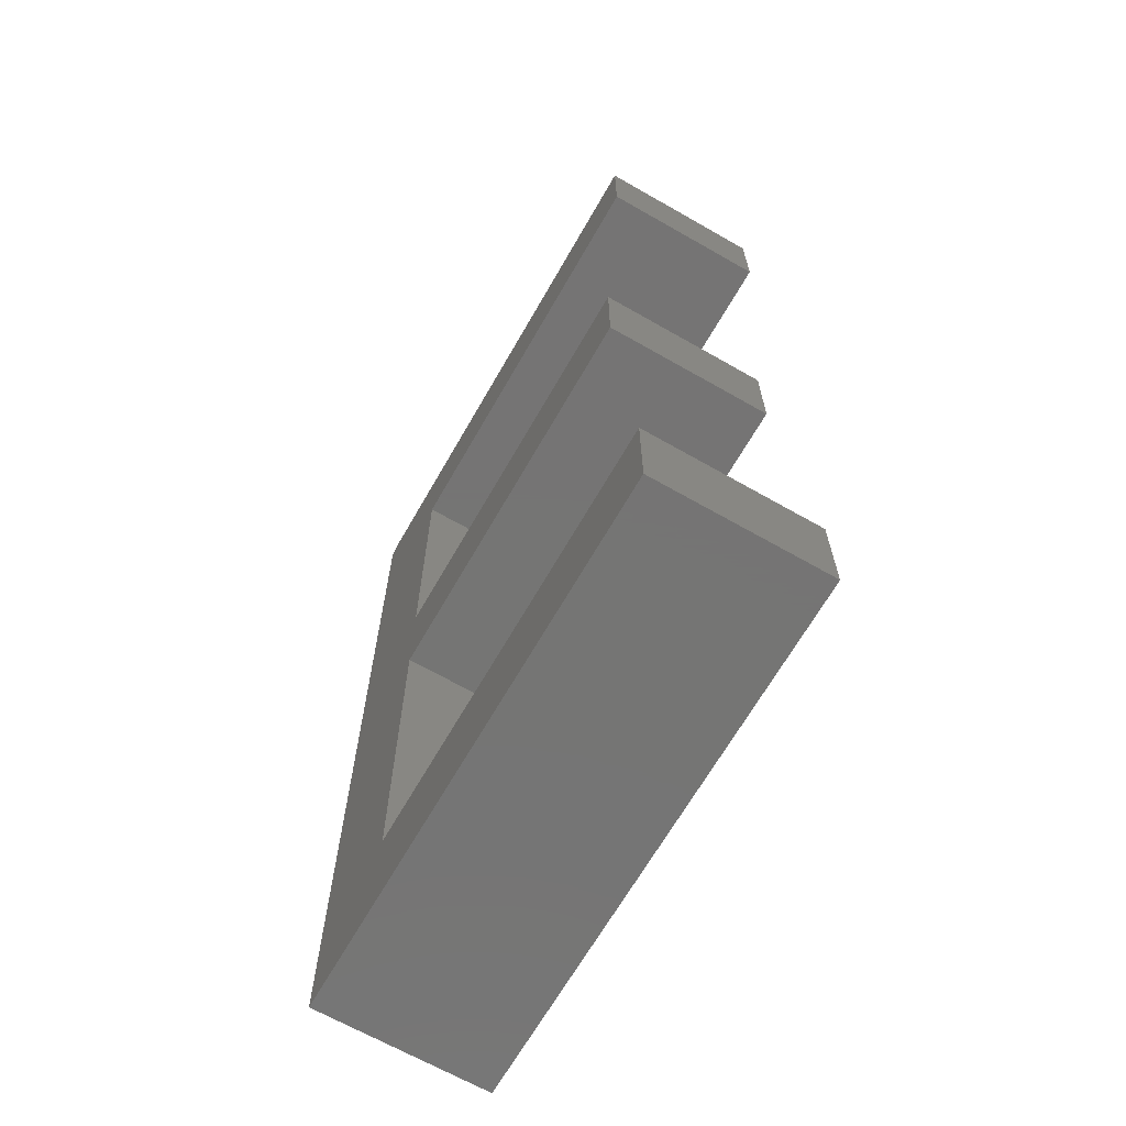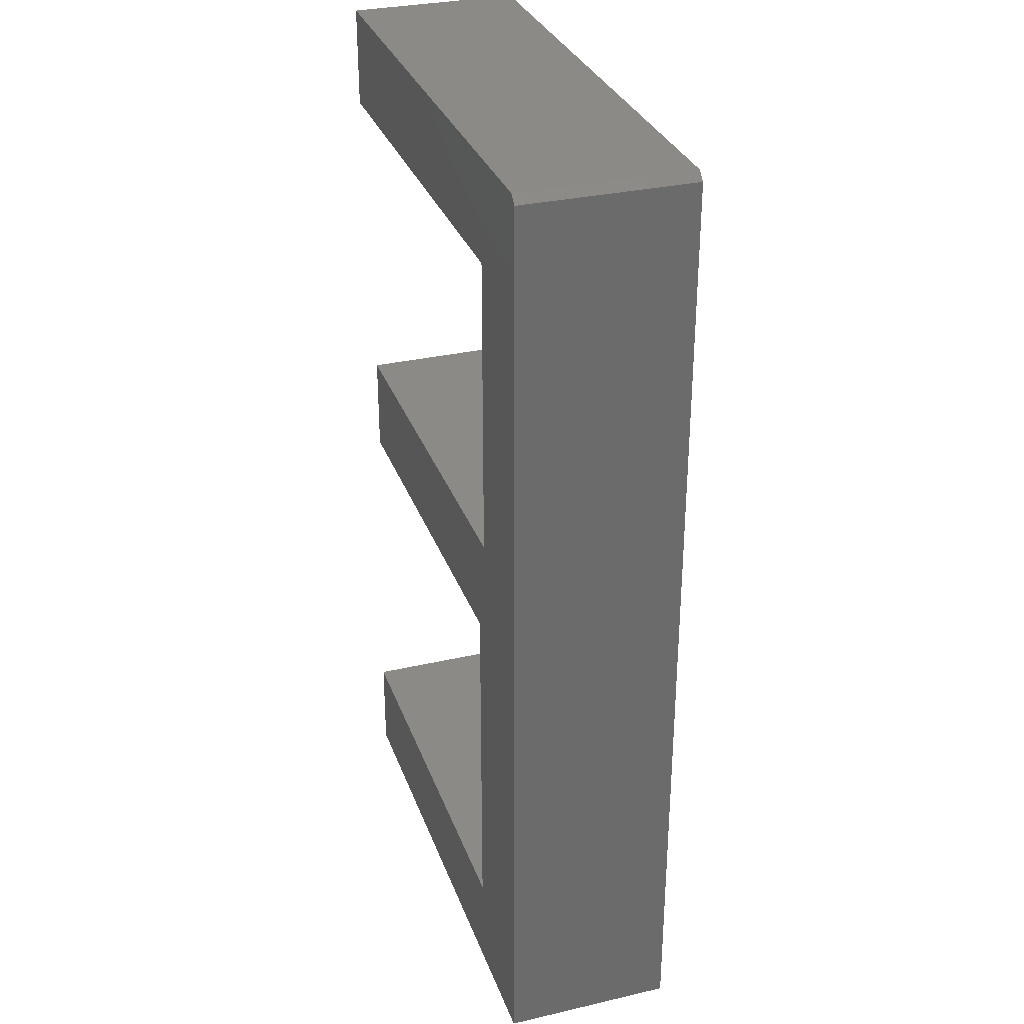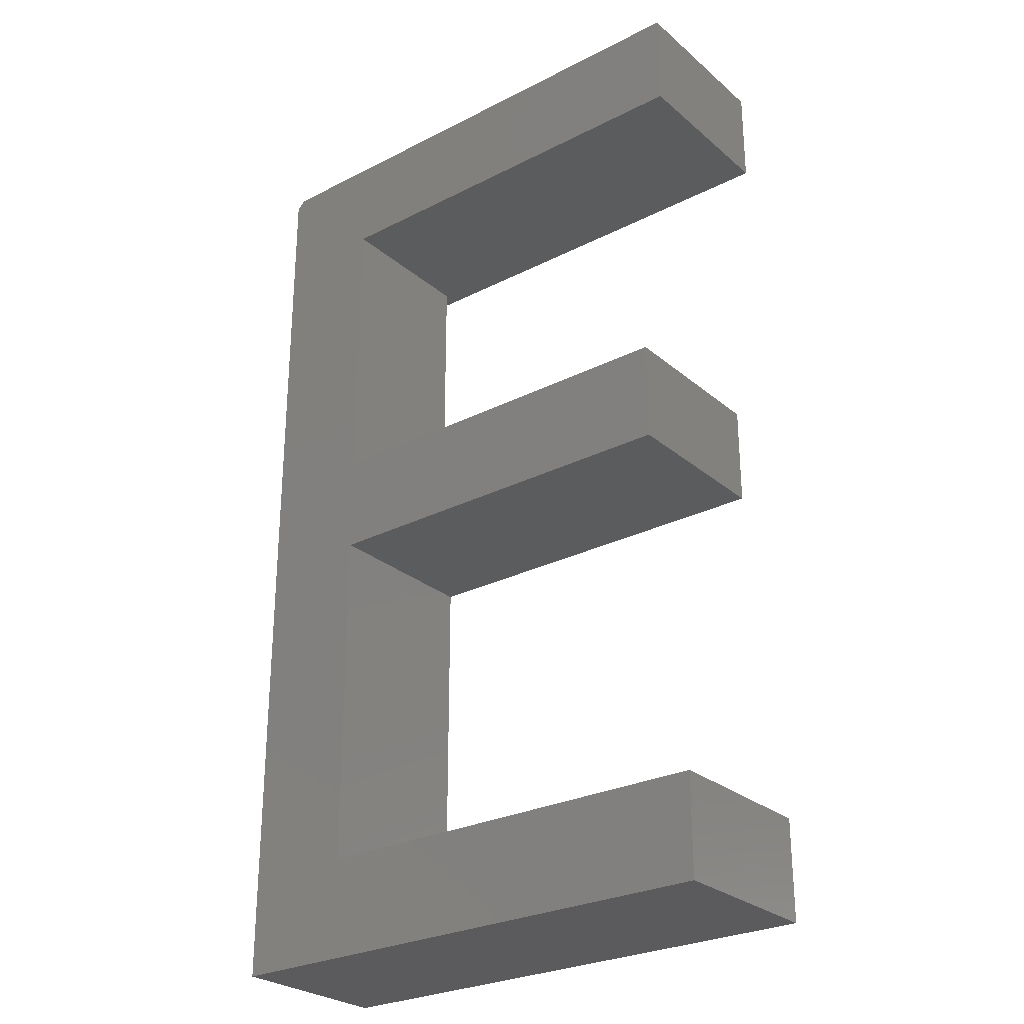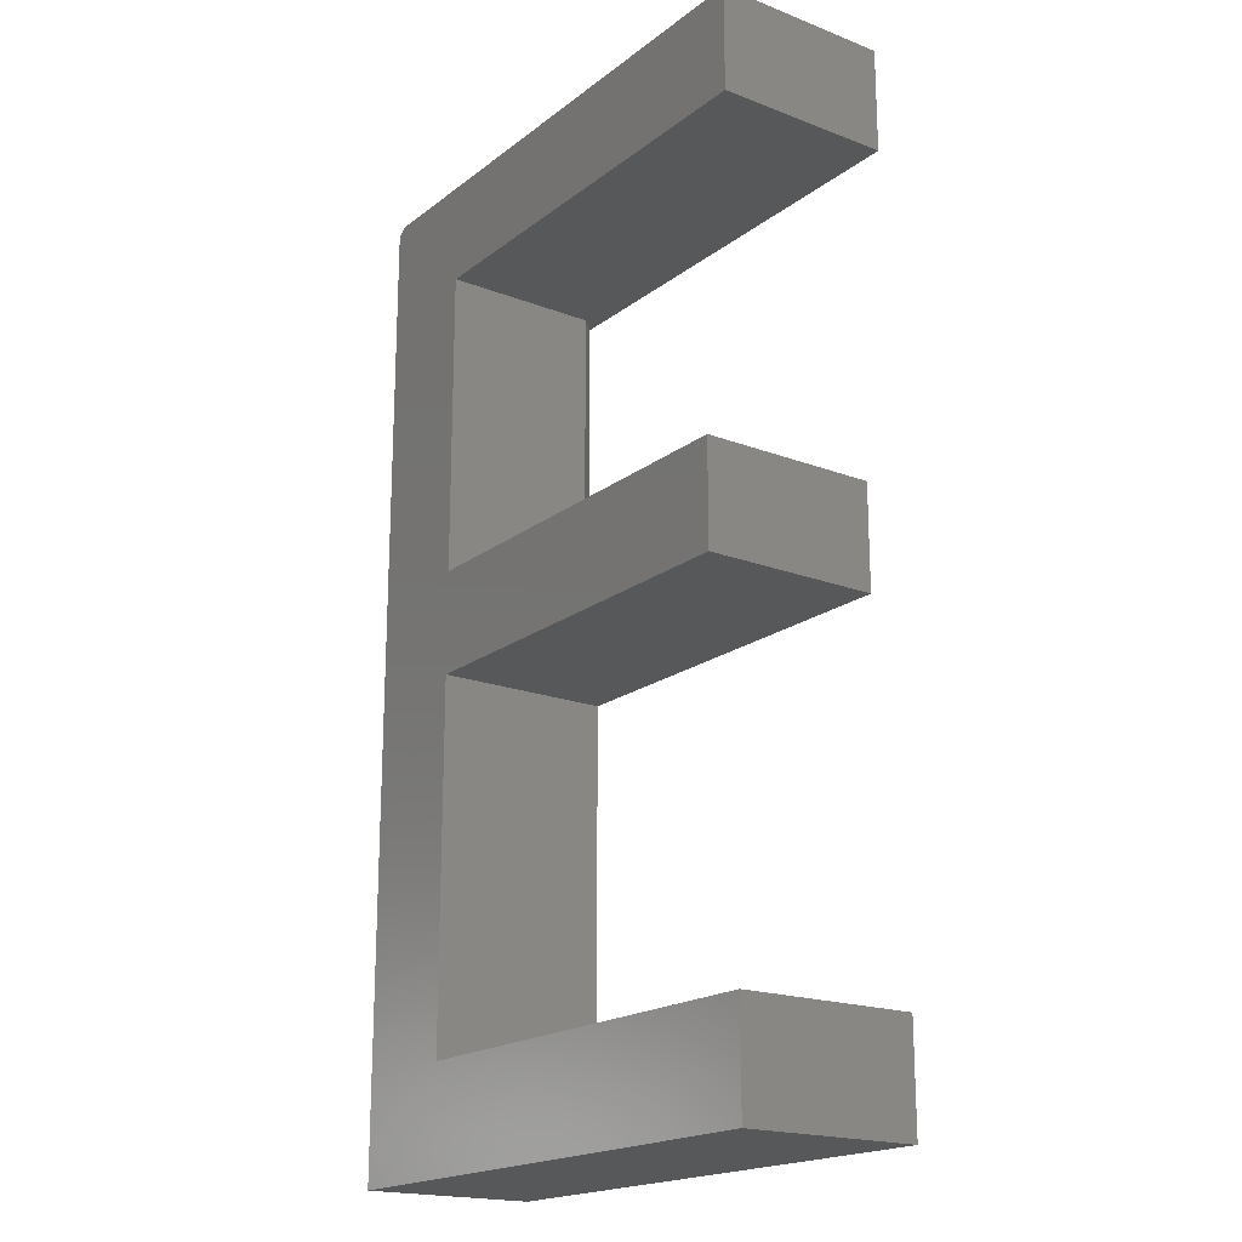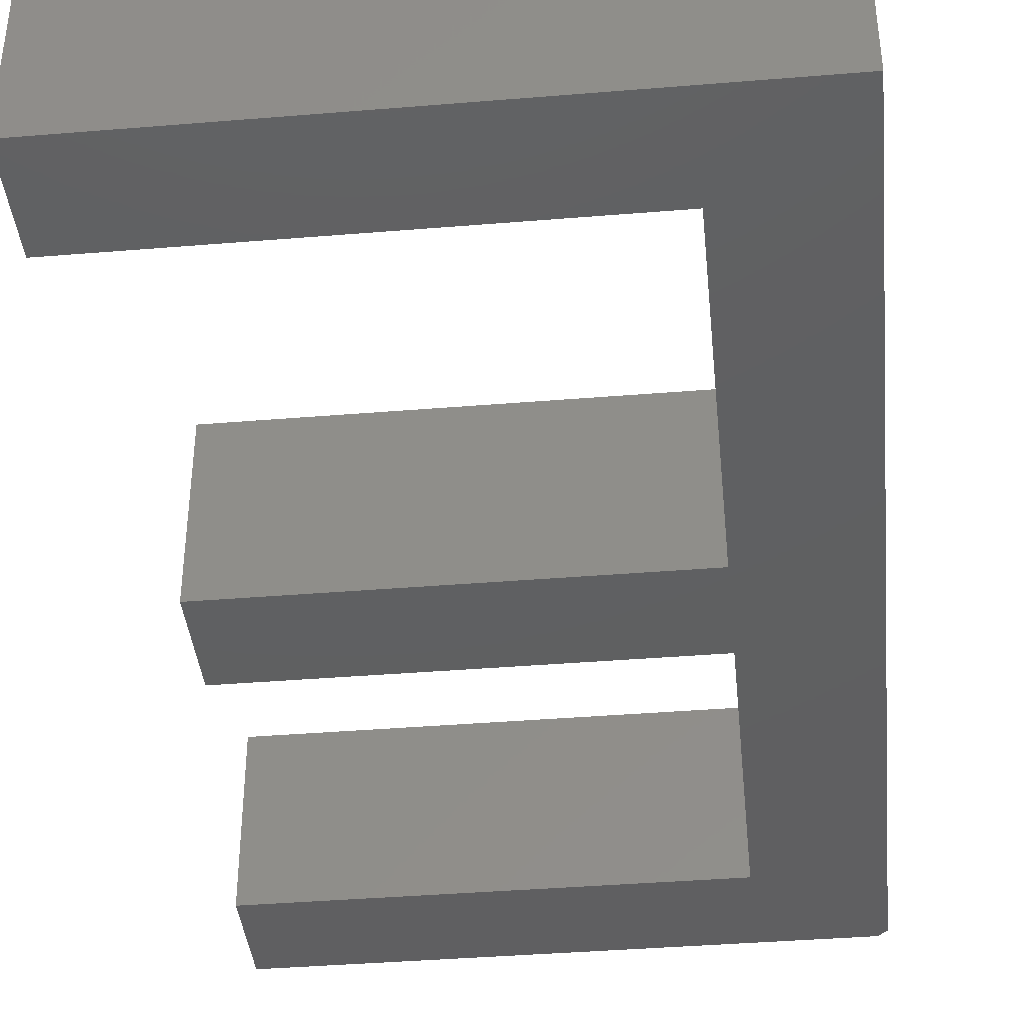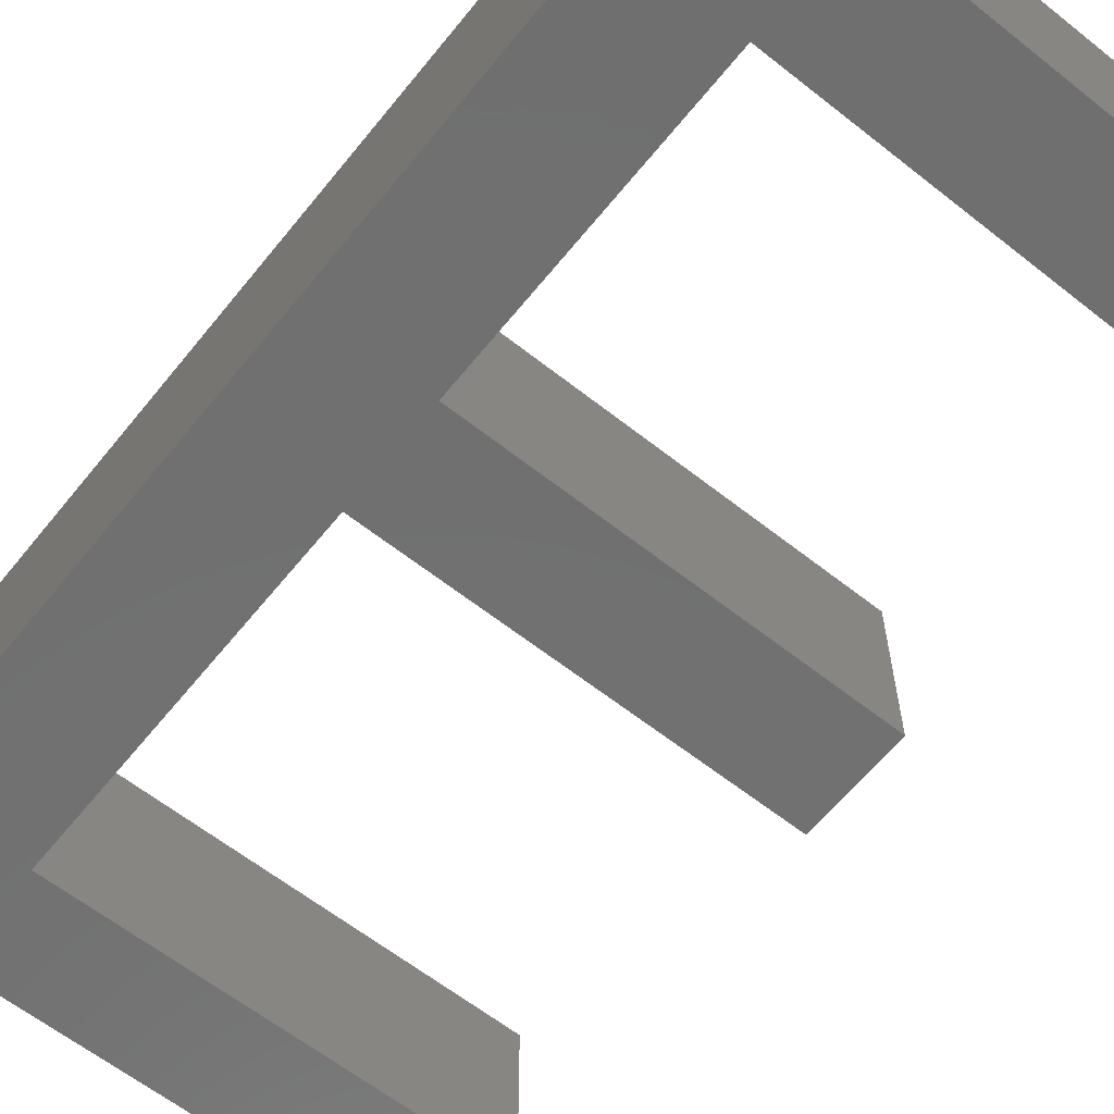
<metadata>
{"format":"stl","ext":"stl","renderer":"f3d","projection":"perspective","resolution":1024,"background":"white","views":[{"elev":-67.0,"azim":60.2,"up":"+Z"},{"elev":31.4,"azim":-108.1,"up":"+Z"},{"elev":-27.4,"azim":38.1,"up":"+Z"},{"elev":-19.1,"azim":54.2,"up":"+Z"},{"elev":-40.0,"azim":-174.2,"up":"+Y"},{"elev":-62.0,"azim":-38.8,"up":"+Y"}]}
</metadata>
<code>
# stl→obj: 28 verts, 52 faces
v -0.625 5.074e-17 0.7422
v -0.6172 5.204e-17 0.75
v -0.1107 1.083e-16 0.75
v -0.1107 9.942e-17 0.653
v -0.5339 5.243e-17 0.653
v -0.5339 3.627e-17 0.3618
v -0.5183 3.609e-17 0.2648
v -0.5183 1.724e-17 -0.07484
v -0.625 0 -0.1719
v -0.1398 7.811e-17 0.2648
v -0.1398 8.349e-17 0.3618
v -0.1107 5.71e-17 -0.1719
v -0.1107 6.249e-17 -0.07484
v -0.625 -0.1641 0.7422
v -0.625 -0.1641 -0.1719
v -0.5183 -0.1641 -0.07484
v -0.5183 -0.1641 0.2648
v -0.5183 -0.1641 0.3618
v -0.5183 -0.1641 0.653
v -0.1107 -0.1641 0.653
v -0.1107 -0.1641 0.75
v -0.6172 -0.1641 0.75
v -0.1398 -0.1641 0.2648
v -0.1398 -0.1641 0.3618
v -0.1107 -0.1641 -0.1719
v -0.1107 -0.1641 -0.07484
v -0.5183 -0.01562 0.3618
v -0.5183 -0.01562 0.653
f 1 2 3
f 1 3 4
f 1 4 5
f 1 5 6
f 1 6 7
f 1 7 8
f 1 8 9
f 7 6 10
f 10 6 11
f 9 8 12
f 12 8 13
f 14 15 16
f 14 16 17
f 14 17 18
f 14 18 19
f 14 19 20
f 14 20 21
f 14 21 22
f 17 23 18
f 18 23 24
f 15 25 16
f 16 25 26
f 14 1 15
f 15 1 9
f 21 3 22
f 22 3 2
f 2 1 22
f 22 1 14
f 20 4 21
f 21 4 3
f 10 11 23
f 23 11 24
f 18 27 19
f 19 27 28
f 18 24 27
f 27 24 11
f 27 11 6
f 20 19 4
f 4 19 28
f 4 28 5
f 15 9 25
f 25 9 12
f 27 6 28
f 28 6 5
f 17 7 23
f 23 7 10
f 16 8 17
f 17 8 7
f 26 13 16
f 16 13 8
f 25 12 26
f 26 12 13

</code>
